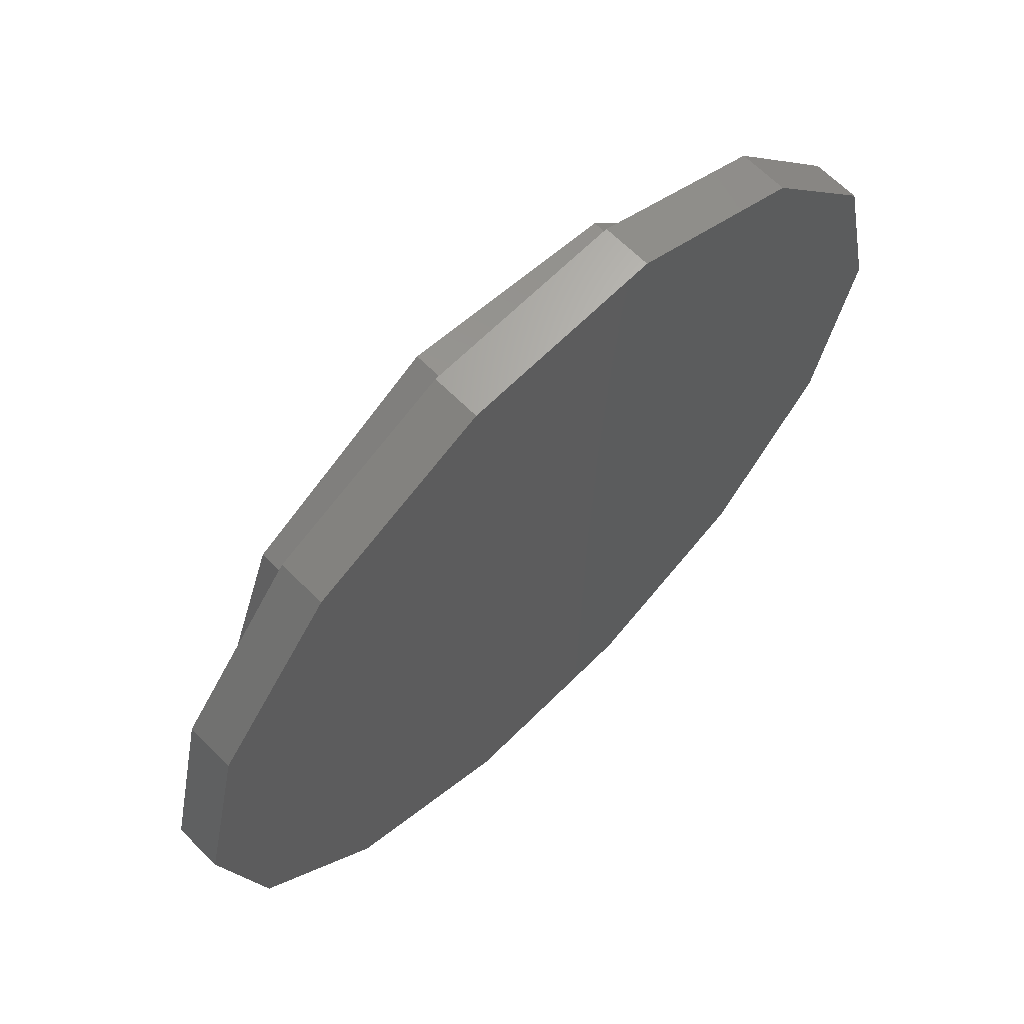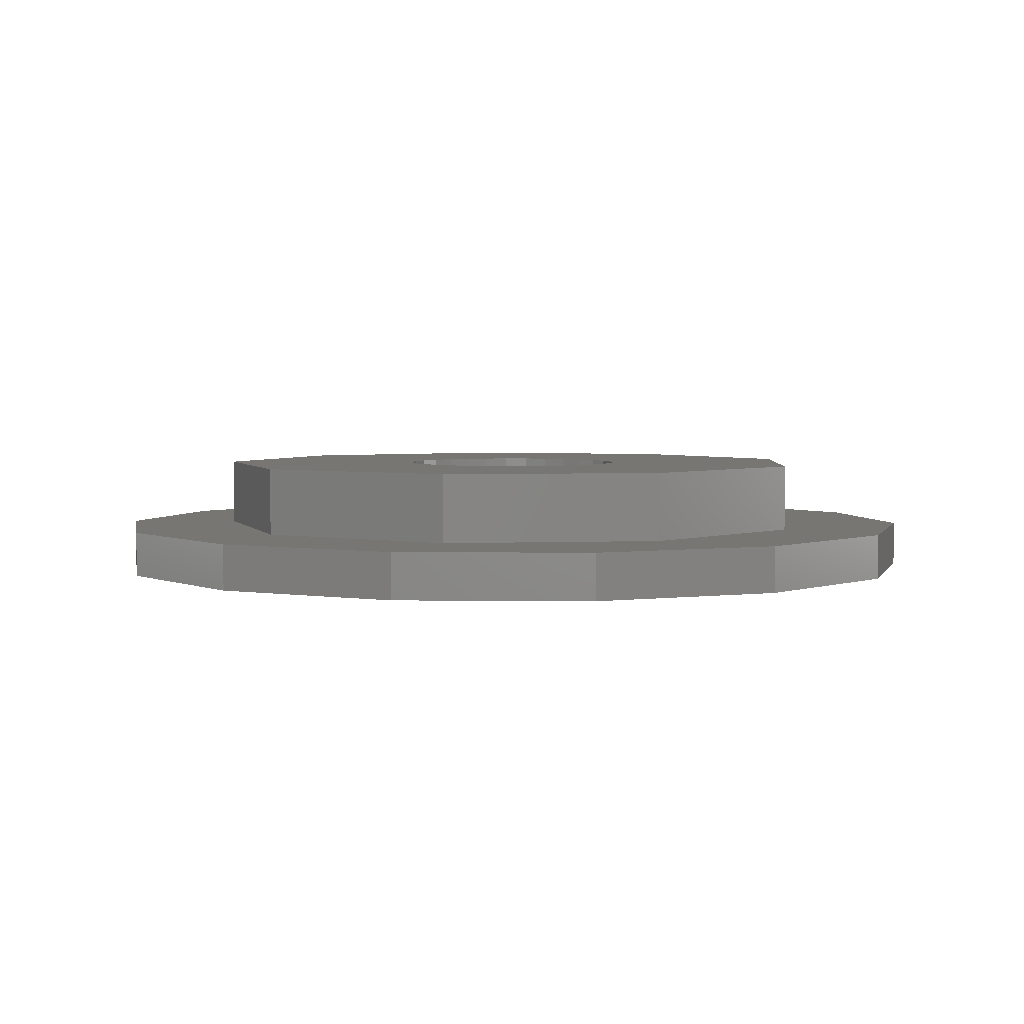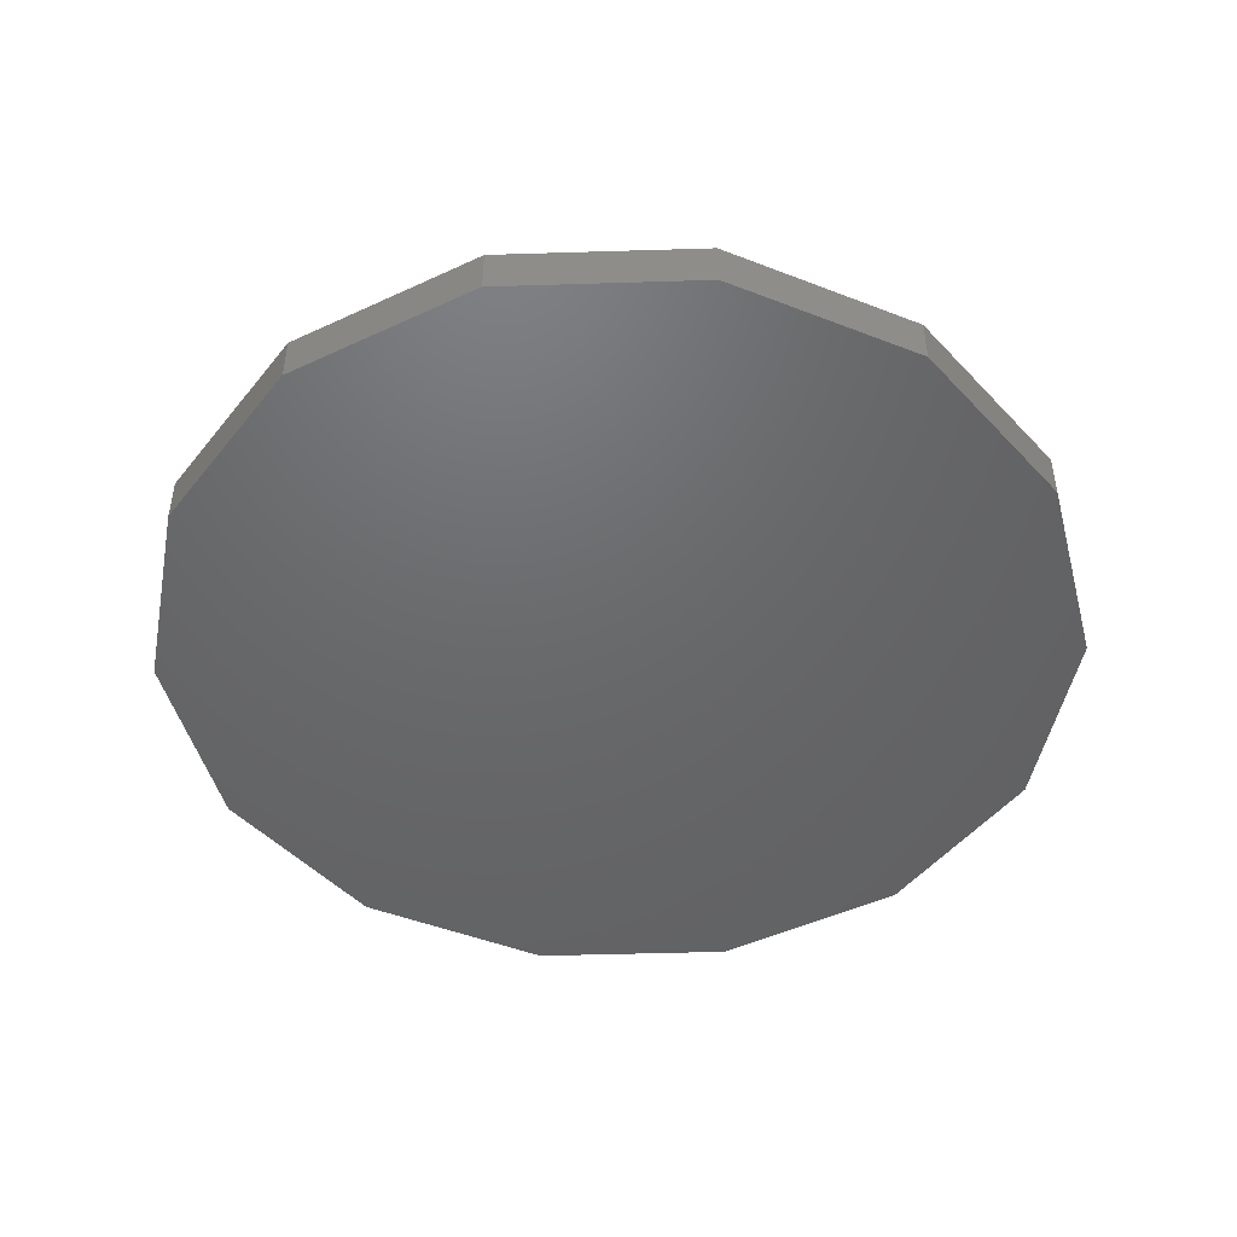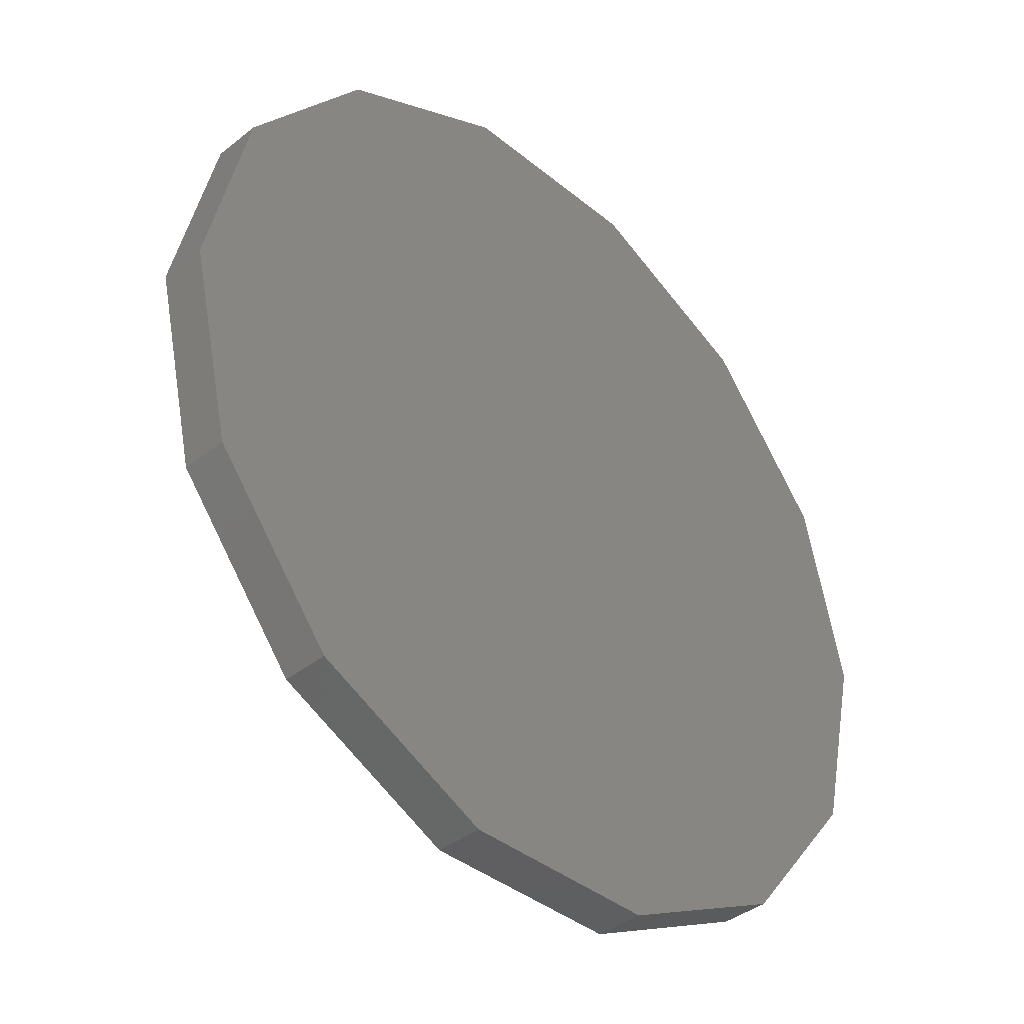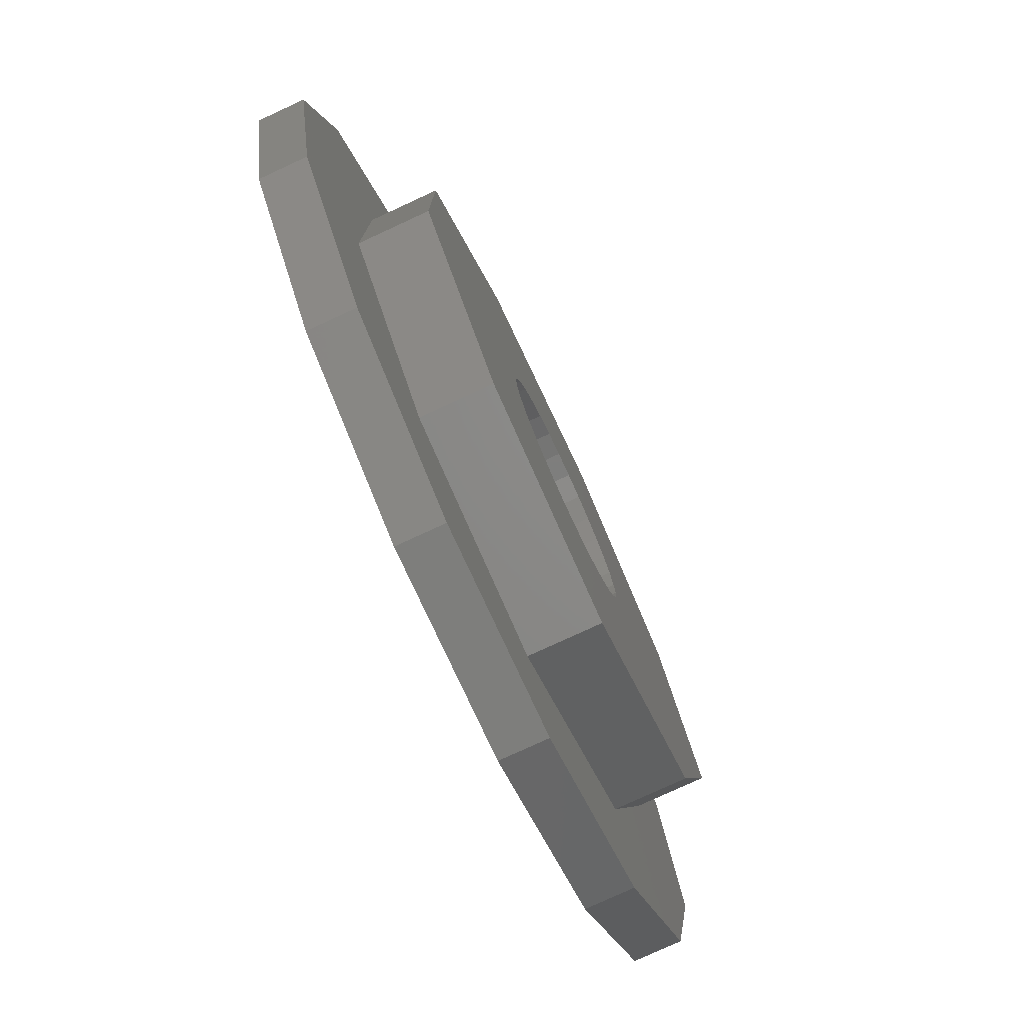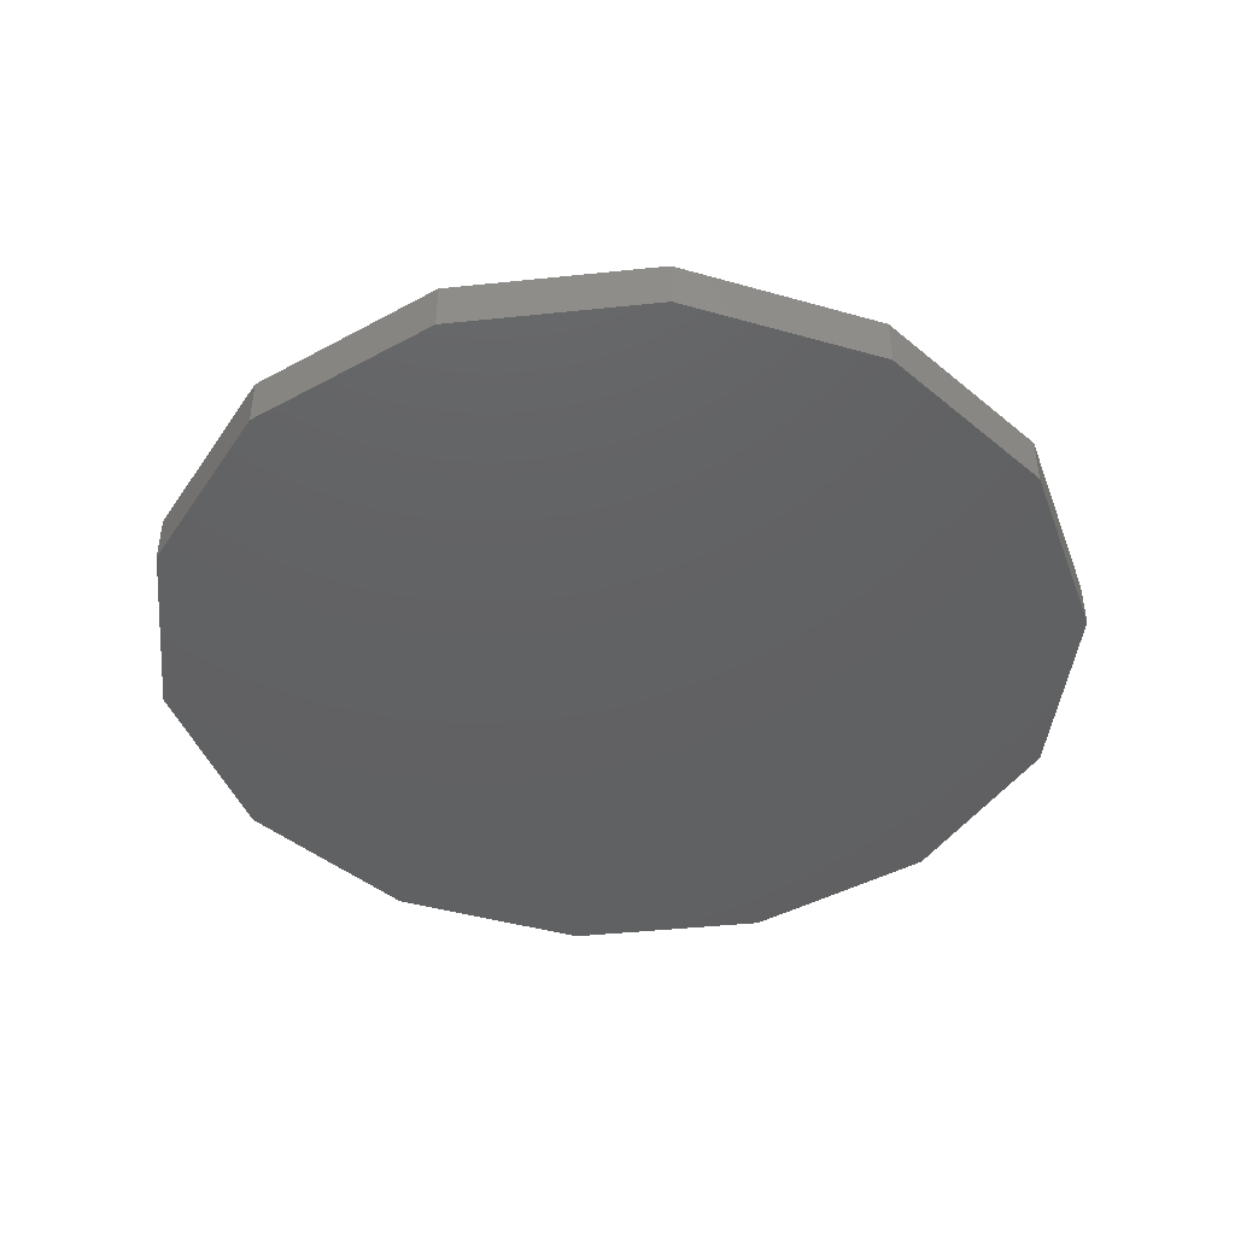
<metadata>
{"format":"stl","ext":"stl","renderer":"f3d","projection":"perspective","resolution":1024,"background":"white","views":[{"elev":65.7,"azim":135.0,"up":"+Y"},{"elev":3.6,"azim":-177.6,"up":"+Z"},{"elev":-47.5,"azim":2.0,"up":"+Z"},{"elev":-39.4,"azim":134.6,"up":"+Y"},{"elev":-77.8,"azim":-65.2,"up":"+Y"},{"elev":-43.3,"azim":-121.5,"up":"+Z"}]}
</metadata>
<code>
# stl→obj: 106 verts, 208 faces
v 17.12 -8.244 -2.5
v 17.12 8.244 -2.5
v 19 0 -2.5
v 11.85 -14.85 -2.5
v 11.85 14.85 -2.5
v 4.228 -18.52 -2.5
v 4.228 18.52 -2.5
v -4.228 -18.52 -2.5
v -4.228 18.52 -2.5
v -11.85 -14.85 -2.5
v -11.85 14.85 -2.5
v -17.12 -8.244 -2.5
v -17.12 8.244 -2.5
v -19 0 -2.5
v 14 0 -0.5
v 19 0 -0.5
v 17.12 8.244 -0.5
v 17.12 -8.244 -0.5
v 10.72 8.999 -0.5
v 11.85 14.85 -0.5
v 2.431 13.79 -0.5
v 4.228 18.52 -0.5
v -4.228 18.52 -0.5
v -7 12.12 -0.5
v -11.85 14.85 -0.5
v -13.16 4.788 -0.5
v -19 0 -0.5
v -17.12 8.244 -0.5
v 10.72 -8.999 -0.5
v 11.85 -14.85 -0.5
v 2.431 -13.79 -0.5
v 4.228 -18.52 -0.5
v -4.228 -18.52 -0.5
v -7 -12.12 -0.5
v -11.85 -14.85 -0.5
v -13.16 -4.788 -0.5
v -17.12 -8.244 -0.5
v -0.5226 -4.973 0.5
v -1.545 -4.755 2.5
v -0.5226 -4.973 2.5
v -1.545 -4.755 0.5
v -2.5 -4.33 2.5
v -2.5 -4.33 0.5
v -3.346 -3.716 2.5
v -3.346 -3.716 0.5
v -4.045 -2.939 0.5
v -4.045 -2.939 2.5
v -4.568 -2.034 0.5
v -4.568 -2.034 2.5
v -4.891 -1.04 0.5
v -4.891 -1.04 2.5
v -5 0 0.5
v -5 0 2.5
v -4.891 1.04 0.5
v -4.891 1.04 2.5
v -4.568 2.034 0.5
v -4.568 2.034 2.5
v -4.045 2.939 0.5
v -4.045 2.939 2.5
v -3.346 3.716 0.5
v -3.346 3.716 2.5
v -2.5 4.33 2.5
v -2.5 4.33 0.5
v -1.545 4.755 2.5
v -1.545 4.755 0.5
v -0.5226 4.973 2.5
v -0.5226 4.973 0.5
v 0.5226 4.973 2.5
v 0.5226 4.973 0.5
v 1.545 4.755 2.5
v 1.545 4.755 0.5
v 2.5 4.33 2.5
v 2.5 4.33 0.5
v 3.346 3.716 2.5
v 3.346 3.716 0.5
v 4.045 2.939 0.5
v 4.045 2.939 2.5
v 4.568 2.034 0.5
v 4.568 2.034 2.5
v 4.891 1.04 0.5
v 4.891 1.04 2.5
v 5 0 0.5
v 5 0 2.5
v 4.891 -1.04 0.5
v 4.891 -1.04 2.5
v 4.568 -2.034 0.5
v 4.568 -2.034 2.5
v 4.045 -2.939 0.5
v 4.045 -2.939 2.5
v 3.346 -3.716 0.5
v 3.346 -3.716 2.5
v 2.5 -4.33 2.5
v 2.5 -4.33 0.5
v 1.545 -4.755 2.5
v 1.545 -4.755 0.5
v 0.5226 -4.973 2.5
v 0.5226 -4.973 0.5
v 14 0 2.5
v 10.72 8.999 2.5
v 2.431 13.79 2.5
v -7 12.12 2.5
v -13.16 4.788 2.5
v 10.72 -8.999 2.5
v 2.431 -13.79 2.5
v -7 -12.12 2.5
v -13.16 -4.788 2.5
f 1 2 3
f 4 2 1
f 4 5 2
f 6 5 4
f 6 7 5
f 8 7 6
f 8 9 7
f 10 9 8
f 10 11 9
f 12 11 10
f 12 13 11
f 13 12 14
f 15 16 17
f 16 15 18
f 19 17 20
f 17 19 15
f 21 20 22
f 20 21 19
f 23 21 22
f 23 24 21
f 25 24 23
f 25 26 24
f 27 26 28
f 28 26 25
f 29 18 15
f 18 29 30
f 31 30 29
f 30 31 32
f 31 33 32
f 34 33 31
f 34 35 33
f 36 35 34
f 26 27 36
f 36 37 35
f 36 27 37
f 30 1 18
f 1 30 4
f 18 3 16
f 3 18 1
f 16 2 17
f 2 16 3
f 17 5 20
f 5 17 2
f 5 22 20
f 22 5 7
f 7 23 22
f 23 7 9
f 9 25 23
f 25 9 11
f 13 25 11
f 25 13 28
f 14 28 13
f 28 14 27
f 12 27 14
f 27 12 37
f 10 37 12
f 37 10 35
f 10 33 35
f 33 10 8
f 8 32 33
f 32 8 6
f 6 30 32
f 30 6 4
f 38 39 40
f 39 38 41
f 41 42 39
f 42 41 43
f 43 44 42
f 44 43 45
f 44 46 47
f 46 44 45
f 47 48 49
f 48 47 46
f 49 50 51
f 50 49 48
f 51 52 53
f 52 51 50
f 53 54 55
f 54 53 52
f 55 56 57
f 56 55 54
f 57 58 59
f 58 57 56
f 59 60 61
f 60 59 58
f 60 62 61
f 62 60 63
f 63 64 62
f 64 63 65
f 65 66 64
f 66 65 67
f 67 68 66
f 68 67 69
f 69 70 68
f 70 69 71
f 71 72 70
f 72 71 73
f 73 74 72
f 74 73 75
f 76 74 75
f 74 76 77
f 78 77 76
f 77 78 79
f 80 79 78
f 79 80 81
f 82 81 80
f 81 82 83
f 84 83 82
f 83 84 85
f 86 85 84
f 85 86 87
f 88 87 86
f 87 88 89
f 90 89 88
f 89 90 91
f 90 92 91
f 92 90 93
f 93 94 92
f 94 93 95
f 95 96 94
f 96 95 97
f 97 40 96
f 40 97 38
f 79 98 99
f 85 98 83
f 98 81 83
f 98 79 81
f 99 77 79
f 99 74 77
f 99 72 74
f 100 72 99
f 100 70 72
f 100 68 70
f 100 66 68
f 101 66 100
f 66 101 64
f 64 101 62
f 62 101 61
f 57 102 55
f 59 102 57
f 102 59 101
f 61 101 59
f 87 98 85
f 98 87 103
f 89 103 87
f 91 103 89
f 92 103 91
f 92 104 103
f 94 104 92
f 96 104 94
f 40 104 96
f 105 40 39
f 105 39 42
f 105 42 44
f 105 44 47
f 55 102 53
f 40 105 104
f 106 47 49
f 106 49 51
f 106 53 102
f 53 106 51
f 47 106 105
f 103 15 98
f 15 103 29
f 98 19 99
f 19 98 15
f 19 100 99
f 100 19 21
f 21 101 100
f 101 21 24
f 26 101 24
f 101 26 102
f 36 102 26
f 102 36 106
f 34 106 36
f 106 34 105
f 34 104 105
f 104 34 31
f 31 103 104
f 103 31 29
f 80 84 82
f 78 84 80
f 78 86 84
f 76 86 78
f 76 88 86
f 75 88 76
f 75 90 88
f 73 90 75
f 73 93 90
f 71 93 73
f 71 95 93
f 69 95 71
f 69 97 95
f 67 97 69
f 67 38 97
f 65 38 67
f 65 41 38
f 63 41 65
f 63 43 41
f 60 43 63
f 60 45 43
f 58 45 60
f 58 46 45
f 56 46 58
f 56 48 46
f 54 48 56
f 54 50 48
f 50 54 52

</code>
